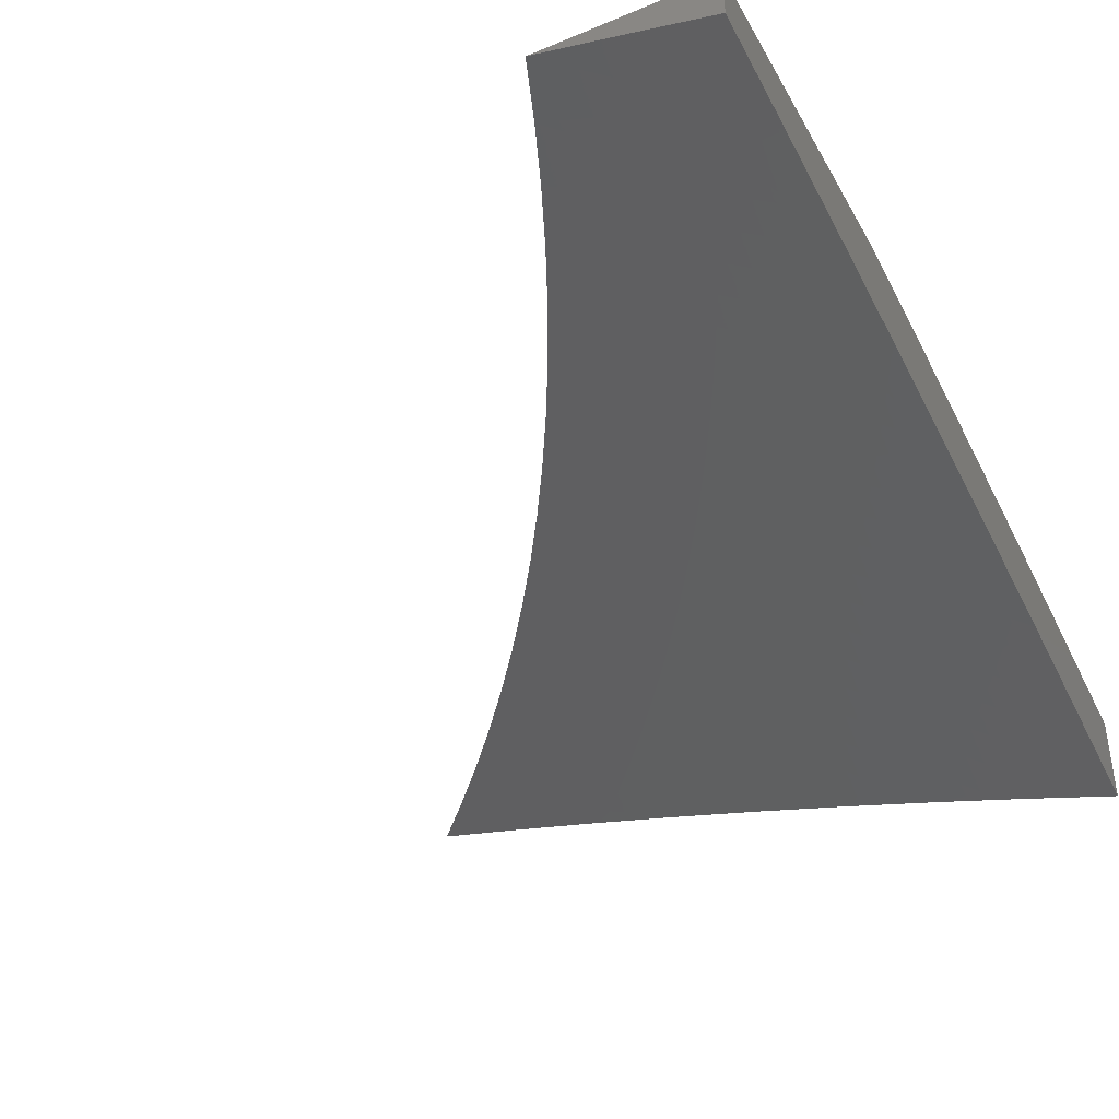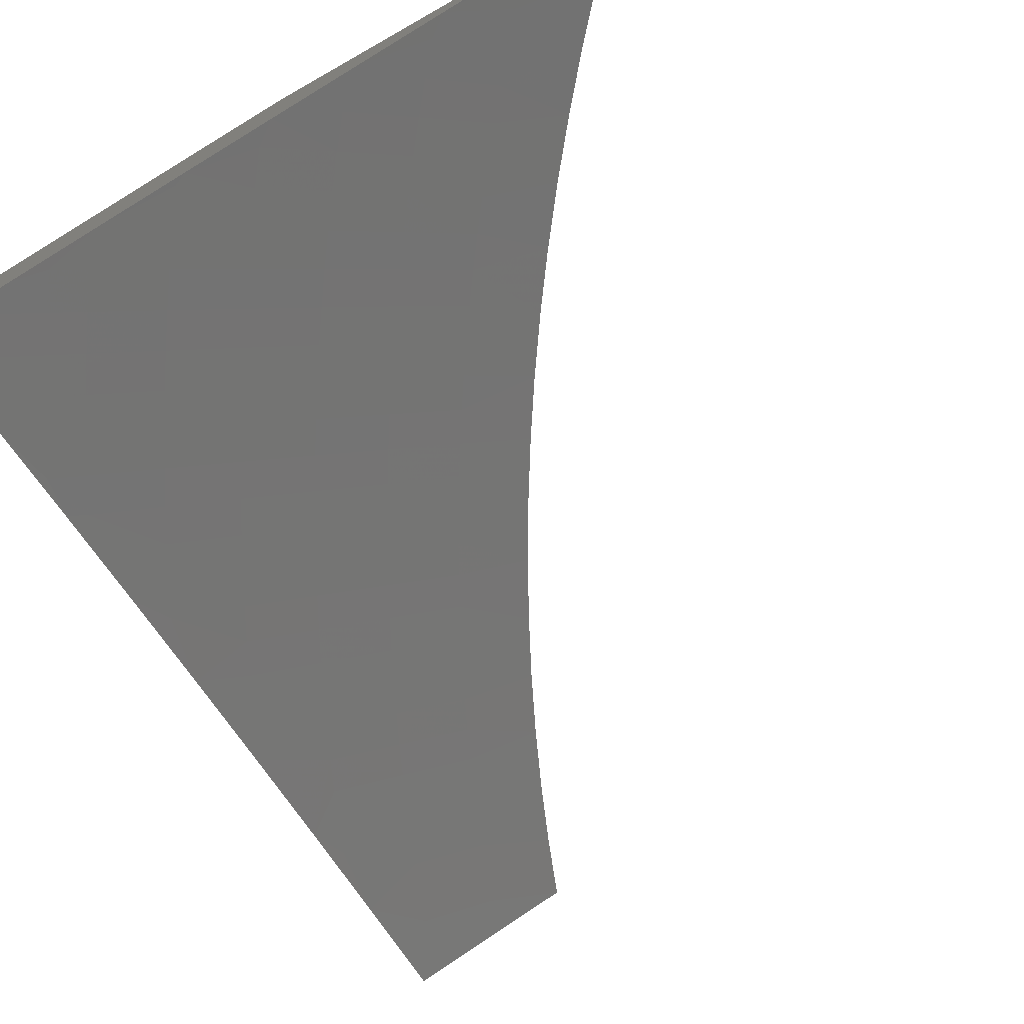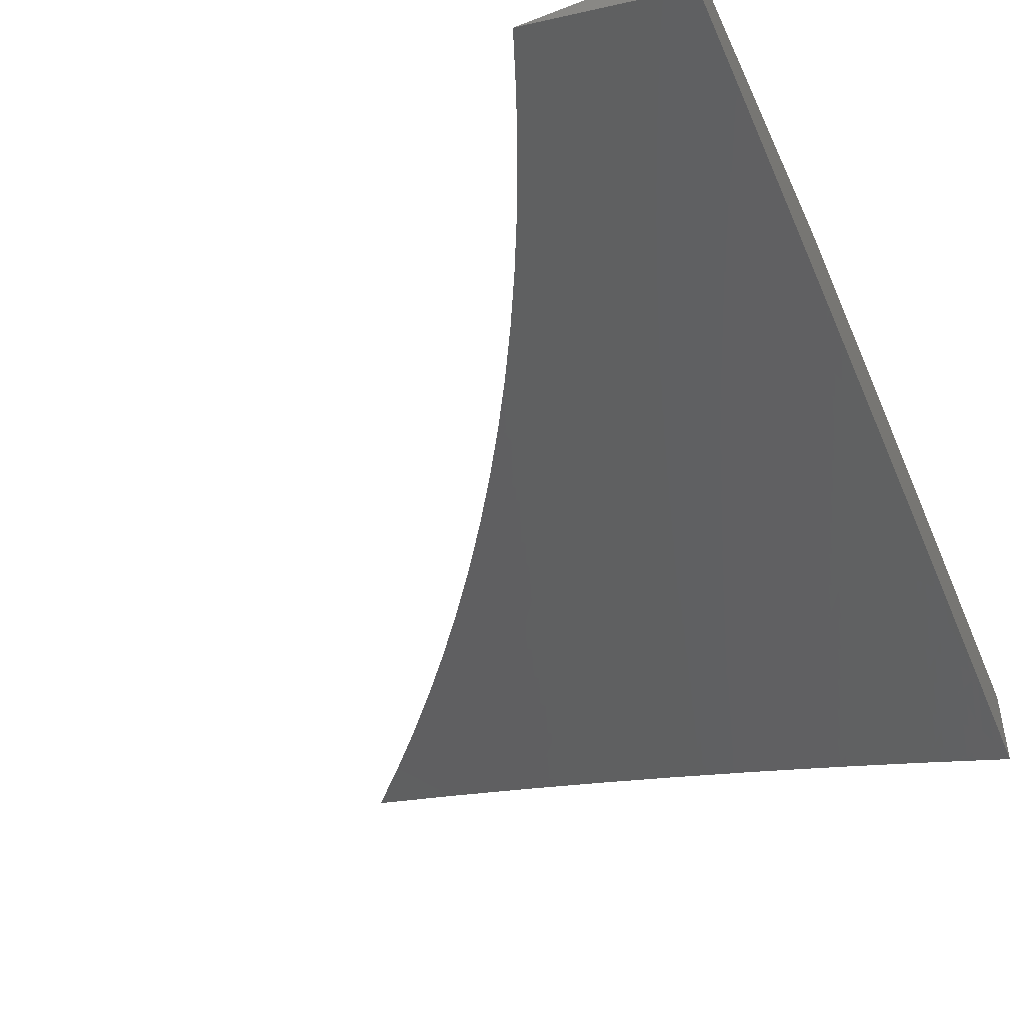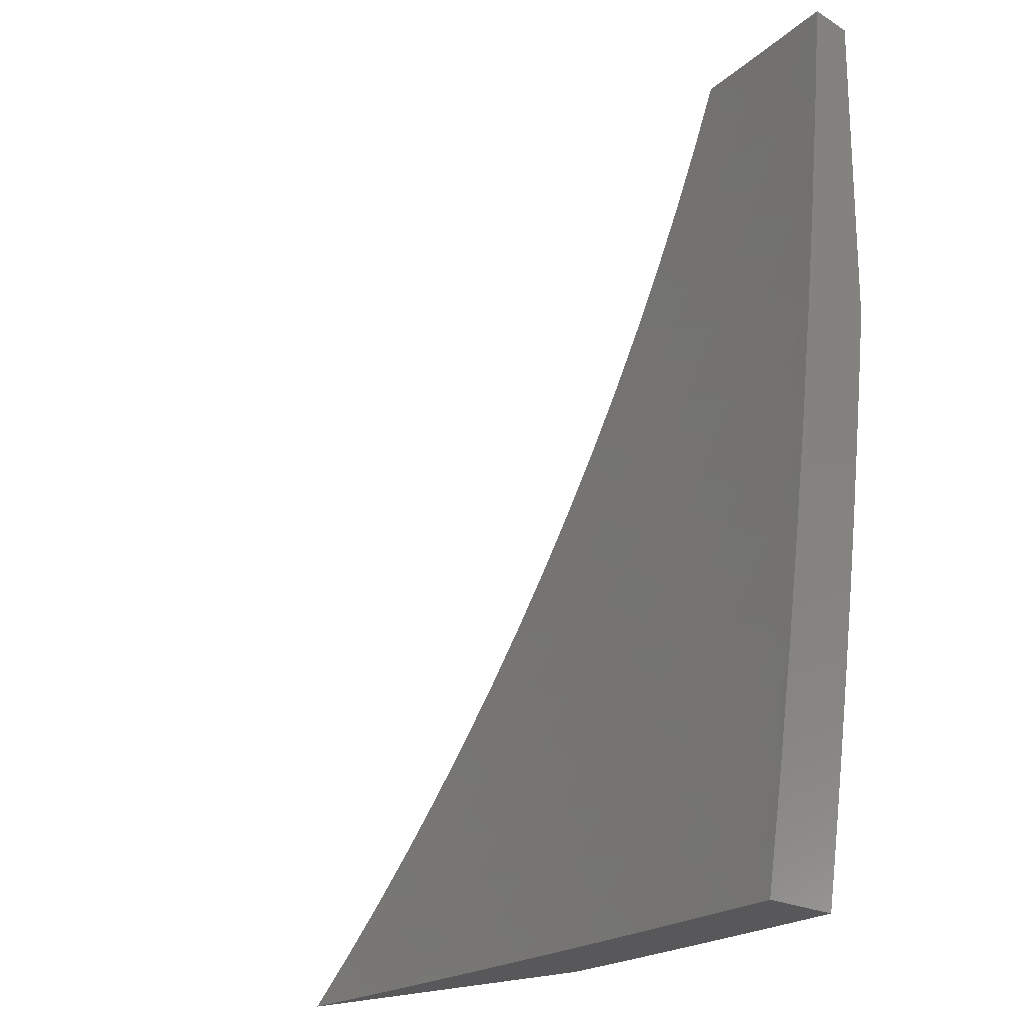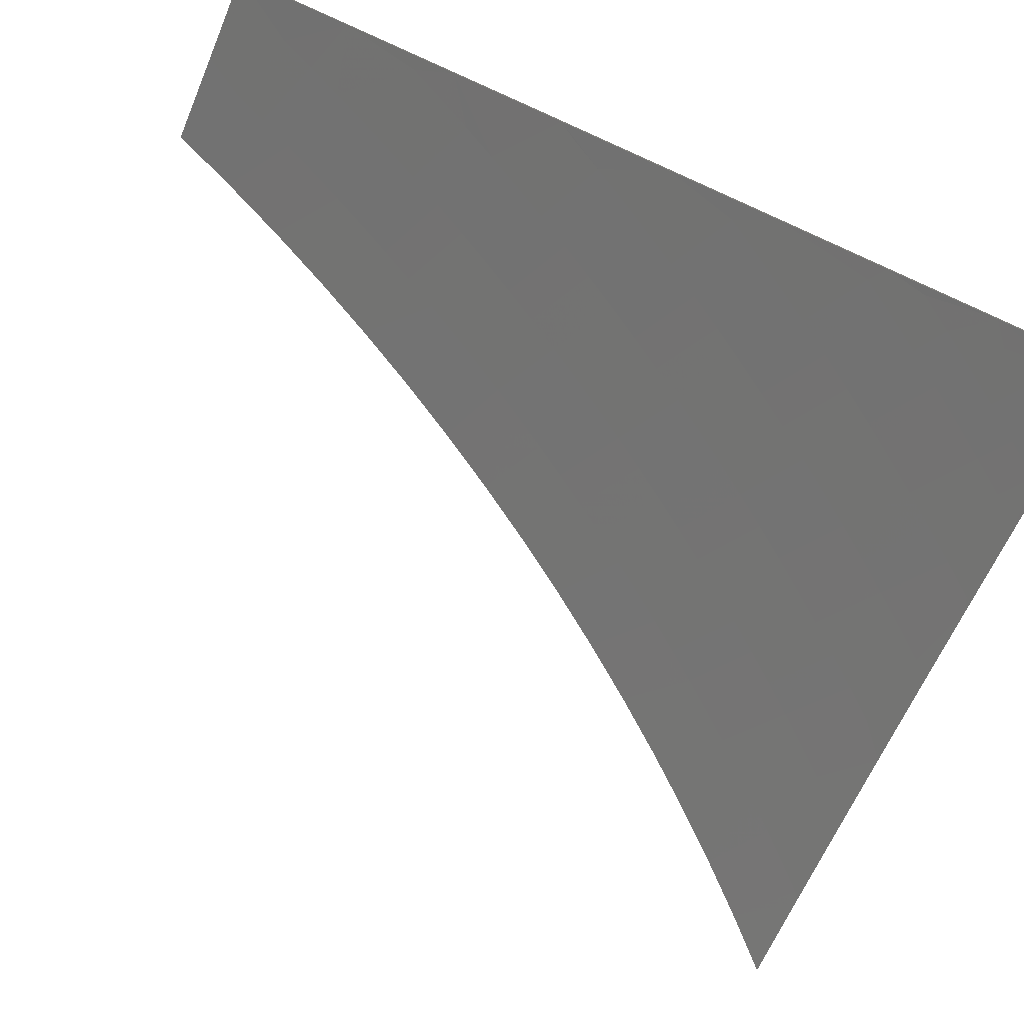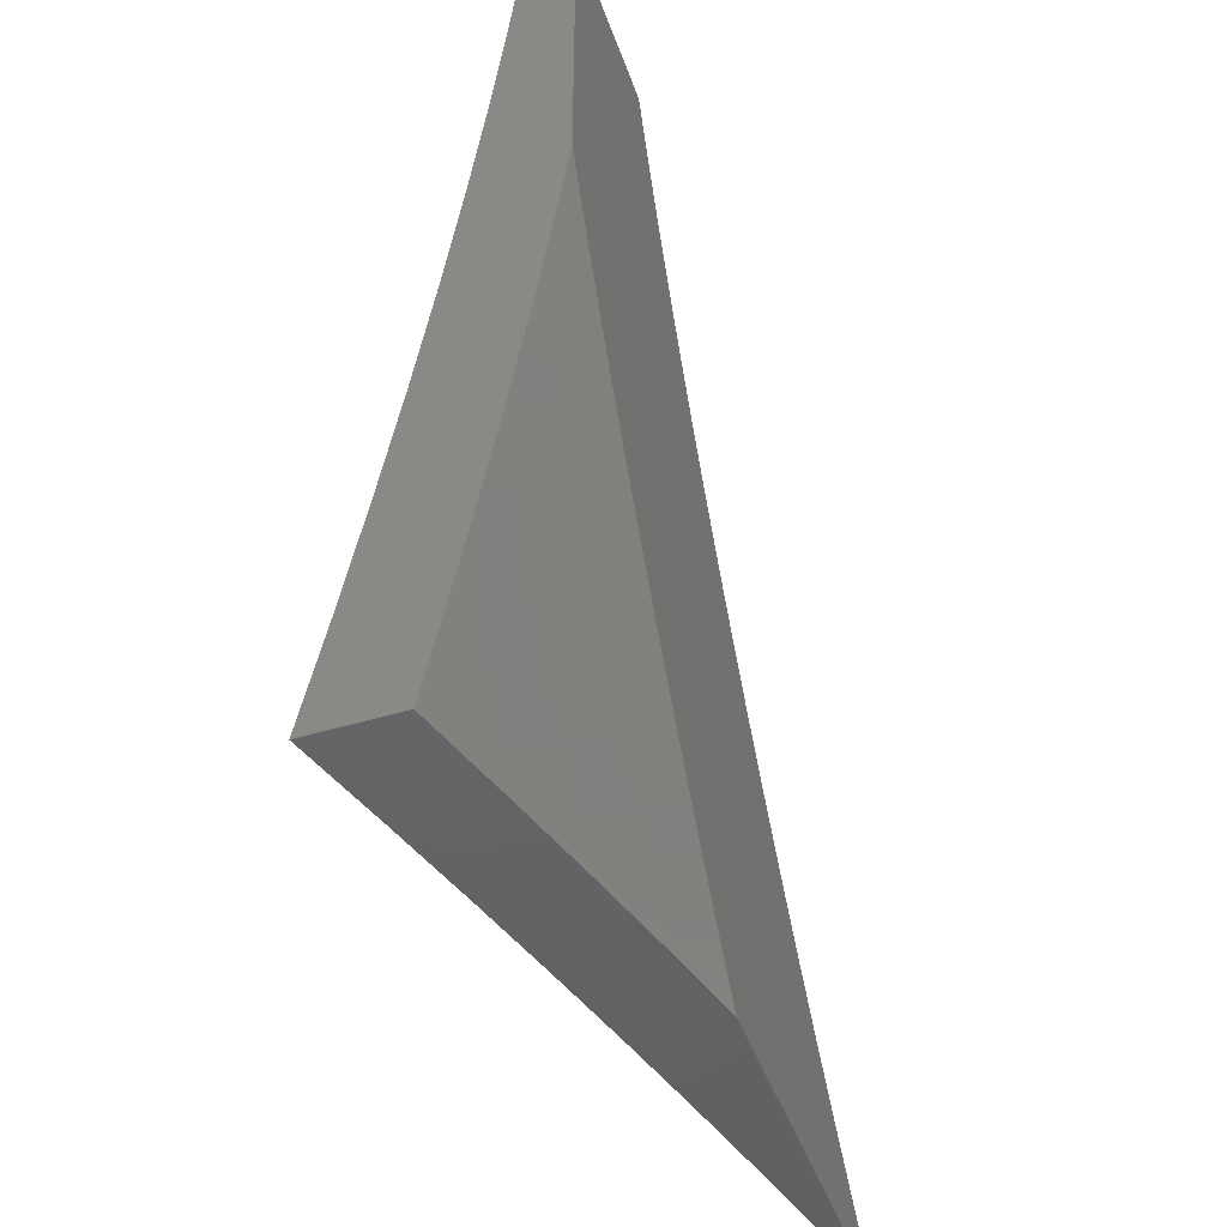
<metadata>
{"format":"stl","ext":"stl","renderer":"f3d","projection":"perspective","resolution":1024,"background":"white","views":[{"elev":-41.3,"azim":-153.1,"up":"+Z"},{"elev":-68.4,"azim":29.6,"up":"+Z"},{"elev":-46.9,"azim":-156.3,"up":"+Z"},{"elev":-20.1,"azim":-137.7,"up":"+Y"},{"elev":-79.1,"azim":-113.9,"up":"+Z"},{"elev":-46.4,"azim":-70.9,"up":"+Y"}]}
</metadata>
<code>
# stl→obj: 209 verts, 414 faces
v -2.786 -1.069 11
v -2.868 -1.078 10.98
v -2.812 -1 11
v -2.882 -1.042 10.98
v -2.906 -1 10.97
v -2.957 -1.069 10.95
v -3 -1 10.95
v -3 -1.126 10.93
v -2.942 -1.106 10.95
v -2.927 -1.144 10.95
v -2.853 -1.115 10.98
v -2.838 -1.151 10.98
v -2.757 -1.138 11
v -2.823 -1.187 10.98
v -2.727 -1.205 11
v -2.806 -1.223 10.98
v -2.79 -1.258 10.98
v -2.862 -1.291 10.95
v -2.845 -1.328 10.95
v -2.917 -1.361 10.93
v -2.898 -1.399 10.93
v -2.97 -1.433 10.9
v -2.951 -1.471 10.9
v -3 -1.502 10.88
v -2.93 -1.509 10.9
v -2.98 -1.584 10.88
v -2.91 -1.547 10.9
v -2.958 -1.623 10.88
v -2.888 -1.585 10.9
v -2.936 -1.661 10.88
v -2.867 -1.622 10.9
v -2.913 -1.699 10.88
v -2.844 -1.659 10.9
v -2.89 -1.737 10.88
v -2.822 -1.696 10.9
v -2.866 -1.774 10.88
v -2.798 -1.732 10.9
v -2.841 -1.811 10.88
v -2.774 -1.769 10.9
v -2.816 -1.848 10.88
v -2.75 -1.805 10.9
v -2.791 -1.885 10.88
v -2.725 -1.841 10.9
v -2.764 -1.922 10.88
v -2.699 -1.876 10.9
v -2.738 -1.957 10.88
v -2.673 -1.911 10.9
v -2.711 -1.993 10.88
v -2.647 -1.946 10.9
v -2.696 -2 10.88
v -2.62 -1.981 10.9
v -2.594 -2 10.9
v -2.557 -1.933 10.93
v -2.53 -1.967 10.93
v -2.493 -1.886 10.95
v -2.467 -1.918 10.95
v -2.43 -1.838 10.98
v -2.405 -1.87 10.98
v -2.332 -1.833 11
v -2.379 -1.901 10.98
v -2.284 -1.89 11
v -2.352 -1.932 10.98
v -2.325 -1.963 10.98
v -2.389 -2 10.95
v -2.298 -1.994 10.98
v -2.287 -2 10.98
v -2.235 -1.946 11
v -2.184 -2 11
v -2.695 -1.272 11
v -2.773 -1.294 10.98
v -2.827 -1.364 10.95
v -2.879 -1.436 10.93
v -2.755 -1.329 10.98
v -2.661 -1.338 11
v -2.737 -1.365 10.98
v -2.718 -1.4 10.98
v -2.789 -1.436 10.95
v -2.769 -1.472 10.95
v -2.84 -1.51 10.93
v -2.819 -1.546 10.93
v -2.626 -1.404 11
v -2.699 -1.435 10.98
v -2.749 -1.508 10.95
v -2.798 -1.583 10.93
v -2.679 -1.47 10.98
v -2.588 -1.468 11
v -2.659 -1.504 10.98
v -2.639 -1.539 10.98
v -2.707 -1.579 10.95
v -2.685 -1.614 10.95
v -2.754 -1.655 10.93
v -2.731 -1.691 10.93
v -2.55 -1.531 11
v -2.617 -1.573 10.98
v -2.663 -1.649 10.95
v -2.707 -1.726 10.93
v -2.596 -1.607 10.98
v -2.509 -1.594 11
v -2.573 -1.641 10.98
v -2.551 -1.674 10.98
v -2.617 -1.718 10.95
v -2.593 -1.752 10.95
v -2.659 -1.796 10.93
v -2.634 -1.831 10.93
v -2.467 -1.656 11
v -2.528 -1.708 10.98
v -2.569 -1.786 10.95
v -2.609 -1.865 10.93
v -2.504 -1.74 10.98
v -2.424 -1.716 11
v -2.48 -1.773 10.98
v -2.455 -1.806 10.98
v -2.519 -1.853 10.95
v -2.379 -1.775 11
v -2.413 -1.982 10.95
v -2.492 -2 10.93
v -2.441 -1.95 10.95
v -2.798 -2 10.85
v -2.899 -2 10.82
v -2.862 -1.989 10.84
v -2.829 -1.967 10.85
v -3 -2 10.79
v -2.955 -1.996 10.81
v -2.922 -1.974 10.82
v -2.889 -1.952 10.84
v -2.915 -1.914 10.84
v -2.882 -1.892 10.85
v -2.908 -1.854 10.85
v -2.982 -1.957 10.81
v -3 -1.876 10.82
v -2.975 -1.897 10.82
v -2.967 -1.837 10.84
v -2.941 -1.875 10.84
v -2.933 -1.816 10.85
v -2.992 -1.798 10.84
v -3 -1.752 10.84
v -2.958 -1.778 10.85
v -2.982 -1.739 10.85
v -3 -1.627 10.86
v -3 -1.377 10.9
v -2.989 -1.395 10.9
v -2.935 -1.324 10.93
v -3 -1.251 10.92
v -2.952 -1.286 10.93
v -2.969 -1.248 10.93
v -2.896 -1.218 10.95
v -2.912 -1.181 10.95
v -2.986 -1.211 10.93
v -2.879 -1.254 10.95
v -2.808 -1.4 10.95
v -2.86 -1.473 10.93
v -2.728 -1.544 10.95
v -2.776 -1.619 10.93
v -2.64 -1.683 10.95
v -2.683 -1.761 10.93
v -2.949 -1.935 10.82
v -2.856 -1.929 10.85
v -2.544 -1.819 10.95
v -2.583 -1.9 10.93
v -2.591 -2 11
v -2.621 -1.962 11
v -2.694 -2 10.97
v -2.651 -1.924 11
v -2.718 -1.971 10.97
v -2.68 -1.886 11
v -2.748 -1.931 10.97
v -2.708 -1.847 11
v -2.777 -1.891 10.97
v -2.736 -1.807 11
v -2.806 -1.85 10.97
v -2.763 -1.768 11
v -2.834 -1.809 10.97
v -2.789 -1.727 11
v -2.861 -1.767 10.97
v -2.815 -1.687 11
v -2.887 -1.726 10.97
v -2.84 -1.646 11
v -2.913 -1.683 10.97
v -2.865 -1.604 11
v -2.939 -1.641 10.97
v -2.889 -1.562 11
v -2.963 -1.598 10.97
v -2.913 -1.52 11
v -2.987 -1.556 10.97
v -3 -1.512 10.98
v -3 -1.593 10.96
v -2.935 -1.477 11
v -2.958 -1.435 11
v -3 -1.43 10.99
v -2.979 -1.391 11
v -3 -1.348 11
v -3 -1.675 10.95
v -2.984 -1.724 10.95
v -3 -1.756 10.94
v -2.958 -1.768 10.95
v -3 -1.838 10.92
v -2.93 -1.81 10.95
v -2.971 -1.897 10.92
v -2.903 -1.853 10.95
v -2.874 -1.895 10.95
v -3 -1.919 10.91
v -2.942 -1.94 10.92
v -2.845 -1.937 10.95
v -3 -2 10.89
v -2.912 -1.983 10.92
v -2.898 -2 10.92
v -2.815 -1.978 10.95
v -2.796 -2 10.95
v -3 -1 11
f 1 2 3
f 3 2 4
f 3 4 5
f 5 4 6
f 5 6 7
f 7 6 8
f 8 6 9
f 8 9 10
f 10 9 2
f 10 2 11
f 11 2 1
f 11 1 12
f 12 1 13
f 12 13 14
f 14 13 15
f 14 15 16
f 16 15 17
f 16 17 18
f 18 17 19
f 18 19 20
f 20 19 21
f 20 21 22
f 22 21 23
f 22 23 24
f 24 23 25
f 24 25 26
f 26 25 27
f 26 27 28
f 28 27 29
f 28 29 30
f 30 29 31
f 30 31 32
f 32 31 33
f 32 33 34
f 34 33 35
f 34 35 36
f 36 35 37
f 36 37 38
f 38 37 39
f 38 39 40
f 40 39 41
f 40 41 42
f 42 41 43
f 42 43 44
f 44 43 45
f 44 45 46
f 46 45 47
f 46 47 48
f 48 47 49
f 48 49 50
f 50 49 51
f 50 51 52
f 52 51 53
f 52 53 54
f 54 53 55
f 54 55 56
f 56 55 57
f 56 57 58
f 58 57 59
f 58 59 60
f 60 59 61
f 60 61 62
f 62 61 63
f 62 63 64
f 64 63 65
f 64 65 66
f 66 65 67
f 66 67 68
f 15 69 17
f 17 69 70
f 17 70 19
f 19 70 71
f 19 71 21
f 21 71 72
f 21 72 23
f 23 72 25
f 70 69 73
f 73 69 74
f 73 74 75
f 75 74 76
f 75 76 77
f 77 76 78
f 77 78 79
f 79 78 80
f 79 80 29
f 29 80 31
f 74 81 76
f 76 81 82
f 76 82 78
f 78 82 83
f 78 83 80
f 80 83 84
f 80 84 31
f 31 84 33
f 82 81 85
f 85 81 86
f 85 86 87
f 87 86 88
f 87 88 89
f 89 88 90
f 89 90 91
f 91 90 92
f 91 92 37
f 37 92 39
f 86 93 88
f 88 93 94
f 88 94 90
f 90 94 95
f 90 95 92
f 92 95 96
f 92 96 39
f 39 96 41
f 94 93 97
f 97 93 98
f 97 98 99
f 99 98 100
f 99 100 101
f 101 100 102
f 101 102 103
f 103 102 104
f 103 104 45
f 45 104 47
f 98 105 100
f 100 105 106
f 100 106 102
f 102 106 107
f 102 107 104
f 104 107 108
f 104 108 47
f 47 108 49
f 106 105 109
f 109 105 110
f 109 110 111
f 111 110 112
f 111 112 113
f 113 112 55
f 113 55 53
f 110 114 112
f 112 114 57
f 112 57 55
f 114 59 57
f 61 67 63
f 63 67 65
f 62 64 115
f 115 64 116
f 115 116 117
f 117 116 54
f 117 54 56
f 116 52 54
f 50 118 48
f 48 118 46
f 119 120 118
f 118 120 121
f 118 121 44
f 44 121 42
f 122 123 119
f 119 123 124
f 119 124 125
f 125 124 126
f 125 126 127
f 127 126 128
f 127 128 38
f 38 128 36
f 123 122 129
f 129 122 130
f 129 130 131
f 131 130 132
f 131 132 133
f 133 132 134
f 133 134 128
f 128 134 36
f 132 130 135
f 135 130 136
f 135 136 137
f 137 136 138
f 137 138 32
f 32 138 30
f 136 139 138
f 138 139 30
f 24 26 139
f 139 26 28
f 139 28 30
f 24 140 22
f 22 140 141
f 22 141 20
f 20 141 140
f 20 140 142
f 142 140 143
f 142 143 144
f 144 143 145
f 144 145 146
f 146 145 147
f 146 147 12
f 12 147 11
f 145 143 148
f 148 143 8
f 148 8 10
f 44 46 118
f 9 6 4
f 2 9 4
f 148 10 147
f 147 10 11
f 12 14 146
f 146 14 149
f 146 149 144
f 144 149 142
f 148 147 145
f 16 18 149
f 149 18 142
f 142 18 20
f 14 16 149
f 70 73 71
f 71 73 150
f 71 150 72
f 72 150 151
f 72 151 25
f 25 151 27
f 75 77 150
f 150 77 151
f 27 151 79
f 79 151 77
f 73 75 150
f 82 85 83
f 83 85 152
f 83 152 84
f 84 152 153
f 84 153 33
f 33 153 35
f 27 79 29
f 87 89 152
f 152 89 153
f 35 153 91
f 91 153 89
f 137 32 34
f 85 87 152
f 37 35 91
f 132 135 137
f 36 134 34
f 34 134 137
f 134 132 137
f 99 154 97
f 97 154 95
f 97 95 94
f 95 154 96
f 96 154 155
f 96 155 41
f 41 155 43
f 155 154 101
f 101 154 99
f 127 38 40
f 128 126 133
f 133 126 156
f 133 156 131
f 131 156 129
f 155 101 103
f 45 43 103
f 103 43 155
f 127 40 157
f 157 40 42
f 157 42 121
f 127 157 125
f 125 157 120
f 125 120 119
f 120 157 121
f 156 126 124
f 129 156 123
f 123 156 124
f 111 158 109
f 109 158 107
f 109 107 106
f 107 158 108
f 108 158 159
f 108 159 49
f 49 159 51
f 159 158 113
f 113 158 111
f 159 113 53
f 53 51 159
f 56 58 117
f 117 58 60
f 117 60 115
f 115 60 62
f 160 161 162
f 162 161 163
f 162 163 164
f 164 163 165
f 164 165 166
f 166 165 167
f 166 167 168
f 168 167 169
f 168 169 170
f 170 169 171
f 170 171 172
f 172 171 173
f 172 173 174
f 174 173 175
f 174 175 176
f 176 175 177
f 176 177 178
f 178 177 179
f 178 179 180
f 180 179 181
f 180 181 182
f 182 181 183
f 182 183 184
f 184 183 185
f 184 185 186
f 183 187 185
f 185 187 188
f 185 188 189
f 189 188 190
f 189 190 191
f 184 186 182
f 182 186 192
f 182 192 180
f 180 192 178
f 178 192 193
f 193 192 194
f 193 194 195
f 195 194 196
f 195 196 197
f 197 196 198
f 197 198 199
f 199 198 200
f 199 200 170
f 170 200 168
f 196 201 198
f 198 201 202
f 198 202 200
f 200 202 203
f 200 203 168
f 168 203 166
f 201 204 202
f 202 204 205
f 202 205 203
f 203 205 206
f 203 206 207
f 207 206 208
f 207 208 166
f 166 208 164
f 204 206 205
f 208 162 164
f 203 207 166
f 197 199 172
f 172 199 170
f 195 197 174
f 174 197 172
f 193 195 176
f 176 195 174
f 178 193 176
f 122 119 204
f 204 119 118
f 204 118 206
f 206 118 50
f 206 50 208
f 208 50 52
f 208 52 162
f 162 52 116
f 162 116 160
f 160 116 64
f 160 64 66
f 66 68 160
f 68 67 160
f 160 67 61
f 160 61 59
f 59 114 160
f 160 114 110
f 160 110 161
f 161 110 163
f 163 110 105
f 163 105 165
f 165 105 167
f 167 105 98
f 167 98 169
f 169 98 171
f 171 98 93
f 171 93 173
f 173 93 86
f 173 86 175
f 175 86 177
f 177 86 81
f 177 81 179
f 179 81 181
f 181 81 74
f 181 74 183
f 183 74 187
f 187 74 69
f 187 69 188
f 188 69 15
f 188 15 190
f 190 15 191
f 191 15 13
f 191 13 1
f 3 209 1
f 1 209 191
f 7 8 209
f 209 8 191
f 191 8 189
f 189 8 143
f 189 143 185
f 185 143 140
f 185 140 186
f 186 140 192
f 192 140 24
f 192 24 194
f 194 24 139
f 194 139 196
f 196 139 201
f 201 139 136
f 201 136 204
f 204 136 130
f 204 130 122
f 3 5 209
f 209 5 7

</code>
